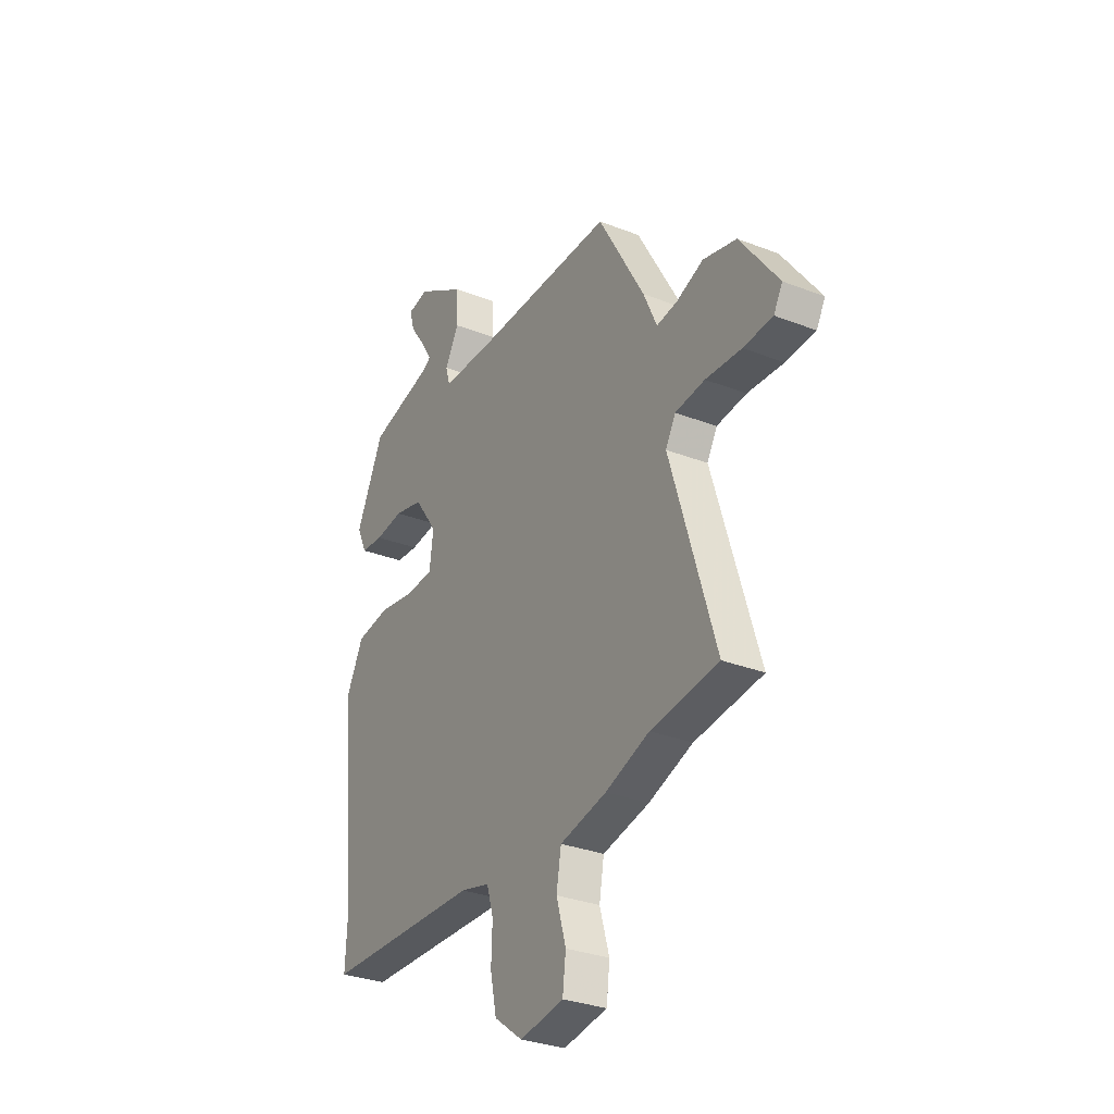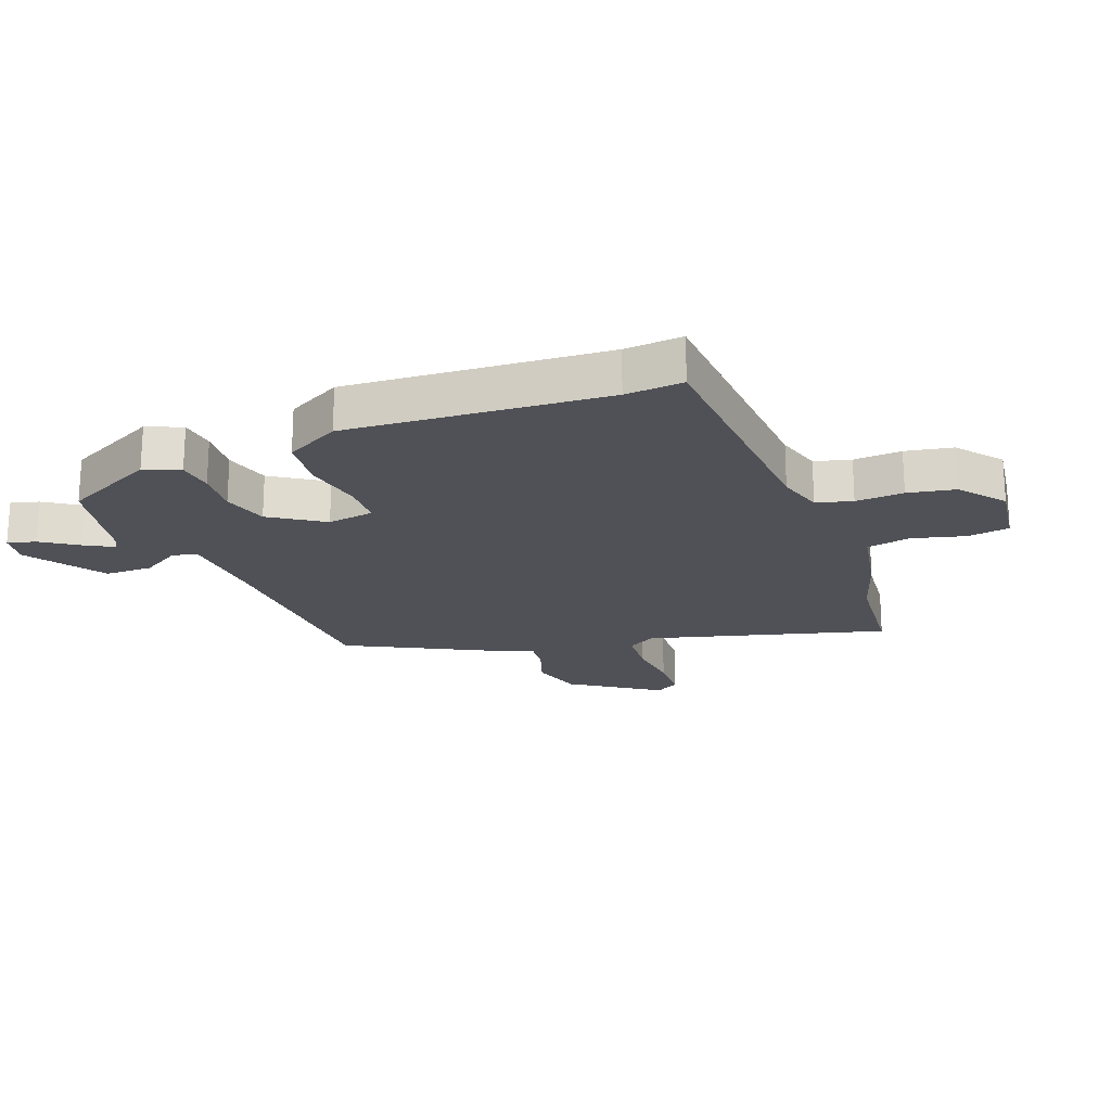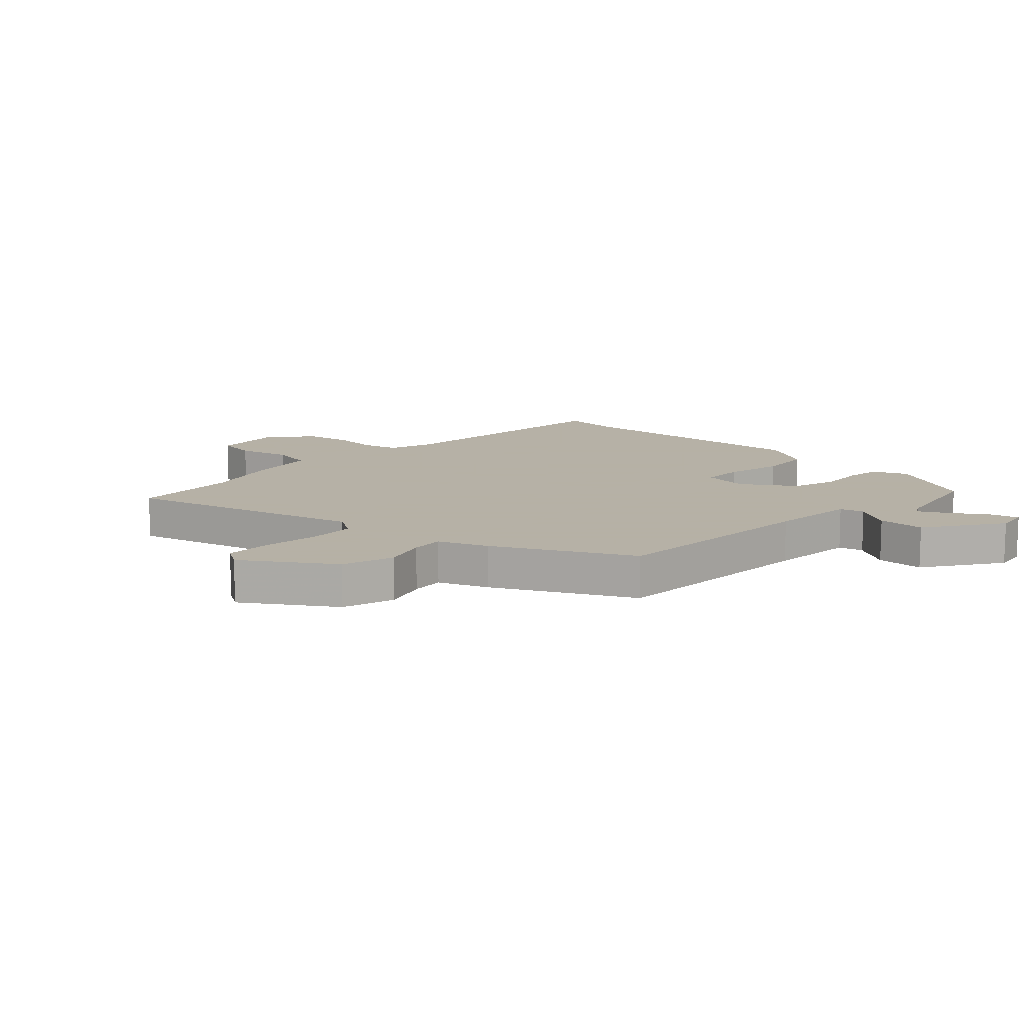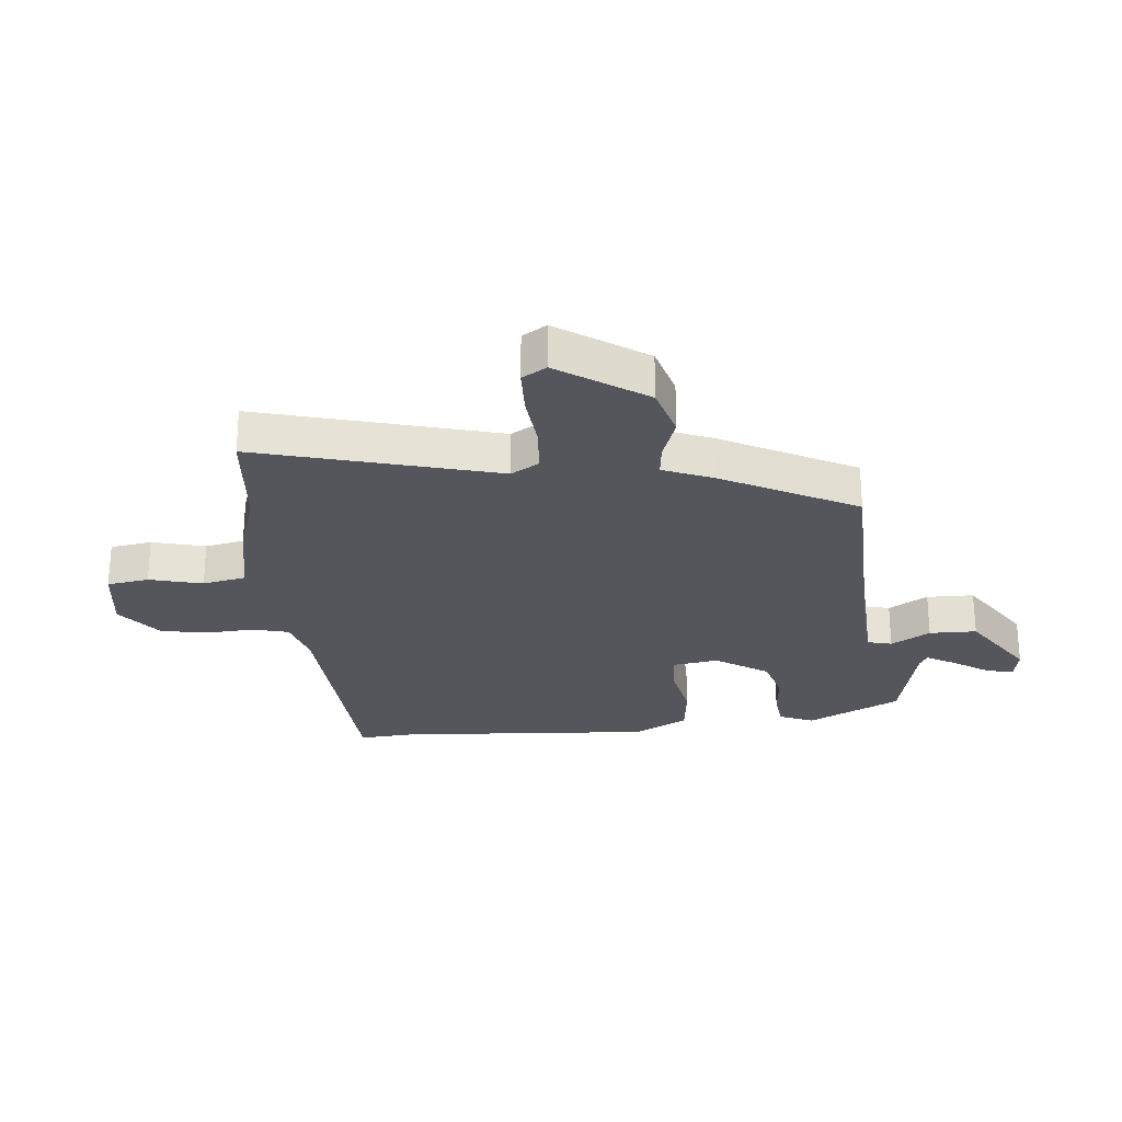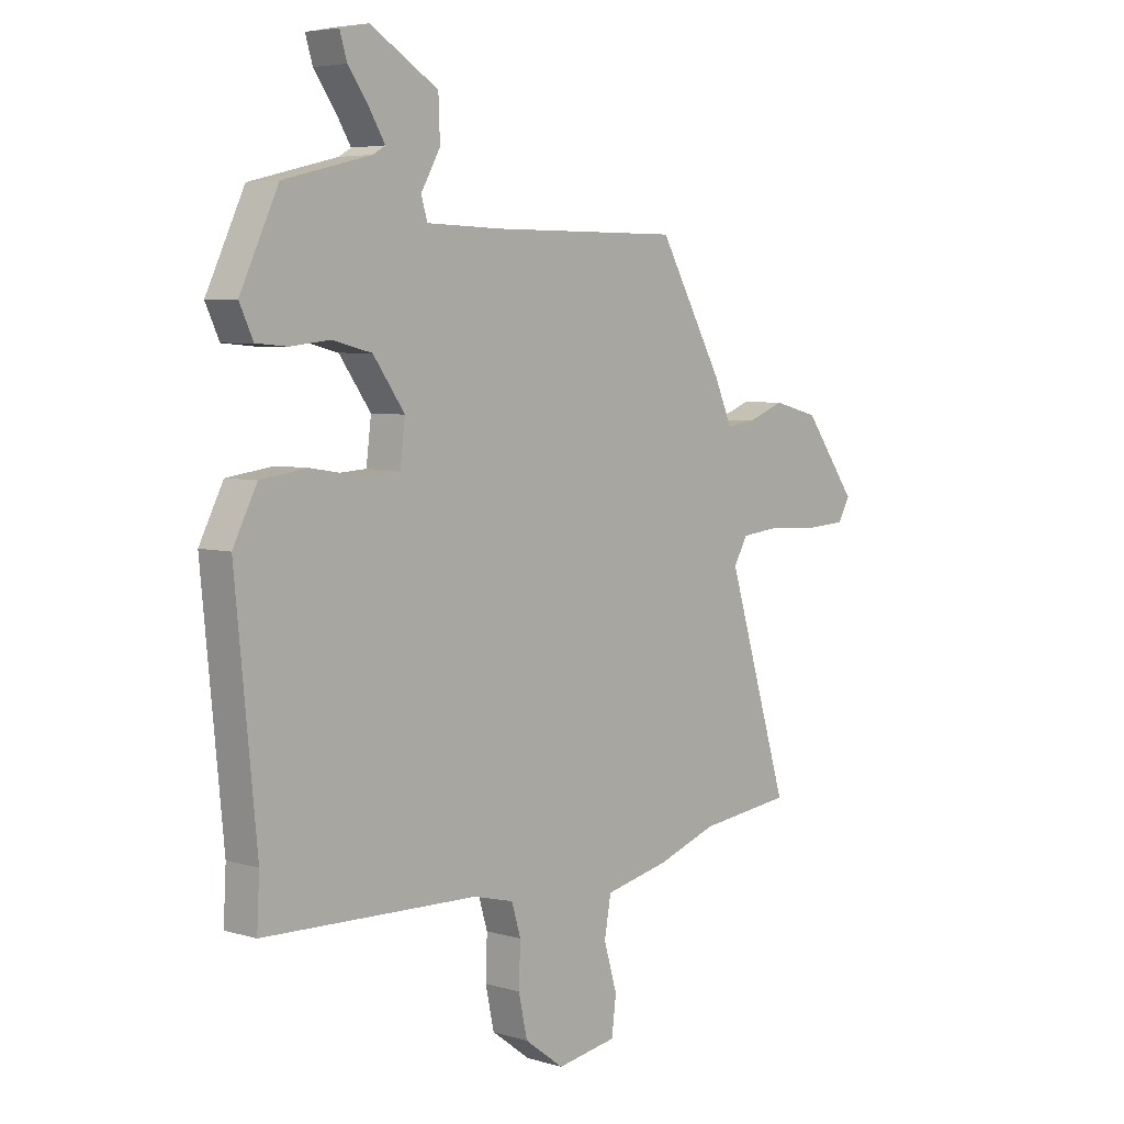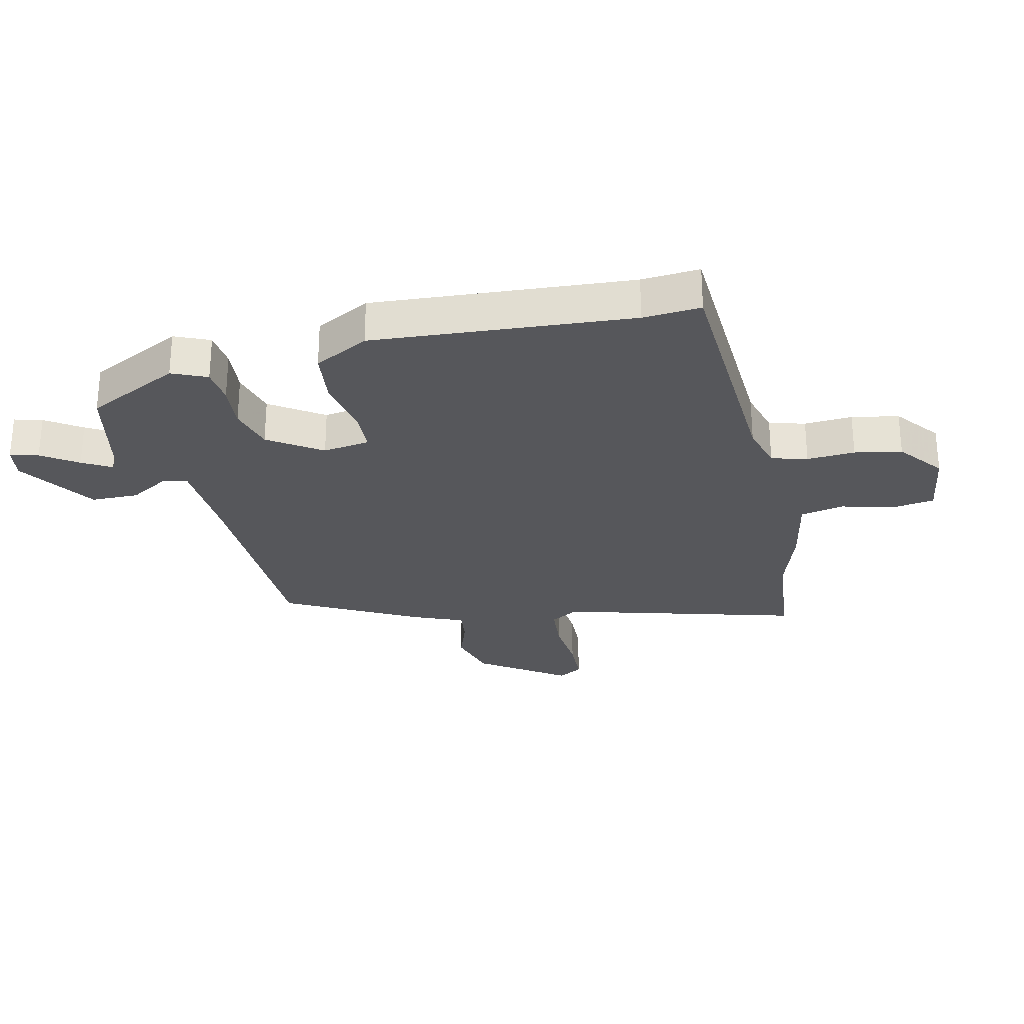
<metadata>
{"format":"obj","ext":"obj","renderer":"f3d","projection":"perspective","resolution":1024,"background":"white","views":[{"elev":-30.8,"azim":-119.3,"up":"+Z"},{"elev":-20.4,"azim":112.7,"up":"+Y"},{"elev":12.1,"azim":-44.3,"up":"+Y"},{"elev":-26.2,"azim":-82.8,"up":"+Y"},{"elev":5.2,"azim":132.6,"up":"+Z"},{"elev":-27.4,"azim":104.4,"up":"+Y"}]}
</metadata>
<code>
v -0.468 0.07 -0.504
v -0.651 0.07 -0.481
v -0.529 0.07 -0.082
v -0.556 0.07 -0.034
v -0.636 0.07 -0.025
v -0.733 0.07 -0.031
v -0.812 0.07 -0.026
v -0.836 0.07 0.016
v -0.732 0.07 0.159
v -0.642 0.07 0.182
v -0.569 0.07 0.154
v -0.513 0.07 0.146
v -0.477 0.07 0.227
v -0.351 0.07 0.451
v 0.022 0.07 0.45
v 0.171 0.07 0.454
v 0.183 0.07 0.495
v 0.145 0.07 0.562
v 0.148 0.07 0.642
v 0.281 0.07 0.724
v 0.337 0.07 0.713
v 0.323 0.07 0.666
v 0.281 0.07 0.607
v 0.252 0.07 0.559
v 0.276 0.07 0.545
v 0.447 0.07 0.503
v 0.522 0.07 0.344
v 0.495 0.07 0.286
v 0.434 0.07 0.281
v 0.357 0.07 0.29
v 0.279 0.07 0.271
v 0.217 0.07 0.184
v 0.227 0.07 0.105
v 0.3 0.07 0.1
v 0.4 0.07 0.116
v 0.491 0.07 0.103
v 0.538 0.07 0.01
v 0.496 0.07 -0.423
v 0.501 0.07 -0.52
v 0.079 0.07 -0.531
v 0 0.07 -0.551
v -0.018 0.07 -0.611
v -0.015 0.07 -0.692
v -0.032 0.07 -0.771
v -0.109 0.07 -0.828
v -0.227 0.07 -0.808
v -0.236 0.07 -0.737
v -0.21 0.07 -0.648
v -0.223 0.07 -0.574
v -0.349 0.07 -0.546
v -0.468 0 -0.504
v -0.651 0 -0.481
v -0.529 0 -0.082
v -0.556 0 -0.034
v -0.636 0 -0.025
v -0.733 0 -0.031
v -0.812 0 -0.026
v -0.836 0 0.016
v -0.732 0 0.159
v -0.642 0 0.182
v -0.569 0 0.154
v -0.513 0 0.146
v -0.477 0 0.227
v -0.351 0 0.451
v 0.022 0 0.45
v 0.171 0 0.454
v 0.183 0 0.495
v 0.145 0 0.562
v 0.148 0 0.642
v 0.281 0 0.724
v 0.337 0 0.713
v 0.323 0 0.666
v 0.281 0 0.607
v 0.252 0 0.559
v 0.276 0 0.545
v 0.447 0 0.503
v 0.522 0 0.344
v 0.495 0 0.286
v 0.434 0 0.281
v 0.357 0 0.29
v 0.279 0 0.271
v 0.217 0 0.184
v 0.227 0 0.105
v 0.3 0 0.1
v 0.4 0 0.116
v 0.491 0 0.103
v 0.538 0 0.01
v 0.496 0 -0.423
v 0.501 0 -0.52
v 0.079 0 -0.531
v 0 0 -0.551
v -0.018 0 -0.611
v -0.015 0 -0.692
v -0.032 0 -0.771
v -0.109 0 -0.828
v -0.227 0 -0.808
v -0.236 0 -0.737
v -0.21 0 -0.648
v -0.223 0 -0.574
v -0.349 0 -0.546
f 49 50 1
f 46 47 48
f 45 46 48
f 44 45 48
f 43 44 48
f 42 43 48
f 41 42 48 49
f 40 41 49 1
f 1 2 3
f 40 1 3
f 39 40 3
f 38 39 3
f 37 38 3
f 36 37 3
f 35 36 3
f 34 35 3
f 28 29 30
f 27 28 30
f 26 27 30
f 25 26 30
f 24 25 30 31
f 21 22 23
f 20 21 23
f 19 20 23
f 18 19 23
f 17 18 23
f 16 17 23 24
f 12 13 14 15
f 12 15 16
f 9 10 11
f 8 9 11
f 7 8 11
f 6 7 11
f 5 6 11
f 4 5 11 12
f 3 4 12
f 34 3 12
f 33 34 12
f 16 24 31 32
f 12 16 32 33
f 51 100 99
f 98 97 96
f 98 96 95
f 98 95 94
f 98 94 93
f 98 93 92
f 99 98 92 91
f 51 99 91 90
f 53 52 51
f 53 51 90
f 53 90 89
f 53 89 88
f 53 88 87
f 53 87 86
f 53 86 85
f 53 85 84
f 80 79 78
f 80 78 77
f 80 77 76
f 80 76 75
f 81 80 75 74
f 73 72 71
f 73 71 70
f 73 70 69
f 73 69 68
f 73 68 67
f 74 73 67 66
f 65 64 63 62
f 66 65 62
f 61 60 59
f 61 59 58
f 61 58 57
f 61 57 56
f 61 56 55
f 62 61 55 54
f 62 54 53
f 62 53 84
f 62 84 83
f 82 81 74 66
f 83 82 66 62
f 1 51 52 2
f 2 52 53 3
f 3 53 54 4
f 4 54 55 5
f 5 55 56 6
f 6 56 57 7
f 7 57 58 8
f 8 58 59 9
f 9 59 60 10
f 10 60 61 11
f 11 61 62 12
f 12 62 63 13
f 13 63 64 14
f 14 64 65 15
f 15 65 66 16
f 16 66 67 17
f 17 67 68 18
f 18 68 69 19
f 19 69 70 20
f 20 70 71 21
f 21 71 72 22
f 22 72 73 23
f 23 73 74 24
f 24 74 75 25
f 25 75 76 26
f 26 76 77 27
f 27 77 78 28
f 28 78 79 29
f 29 79 80 30
f 30 80 81 31
f 31 81 82 32
f 32 82 83 33
f 33 83 84 34
f 34 84 85 35
f 35 85 86 36
f 36 86 87 37
f 37 87 88 38
f 38 88 89 39
f 39 89 90 40
f 40 90 91 41
f 41 91 92 42
f 42 92 93 43
f 43 93 94 44
f 44 94 95 45
f 45 95 96 46
f 46 96 97 47
f 47 97 98 48
f 48 98 99 49
f 49 99 100 50
f 50 100 51 1

</code>
